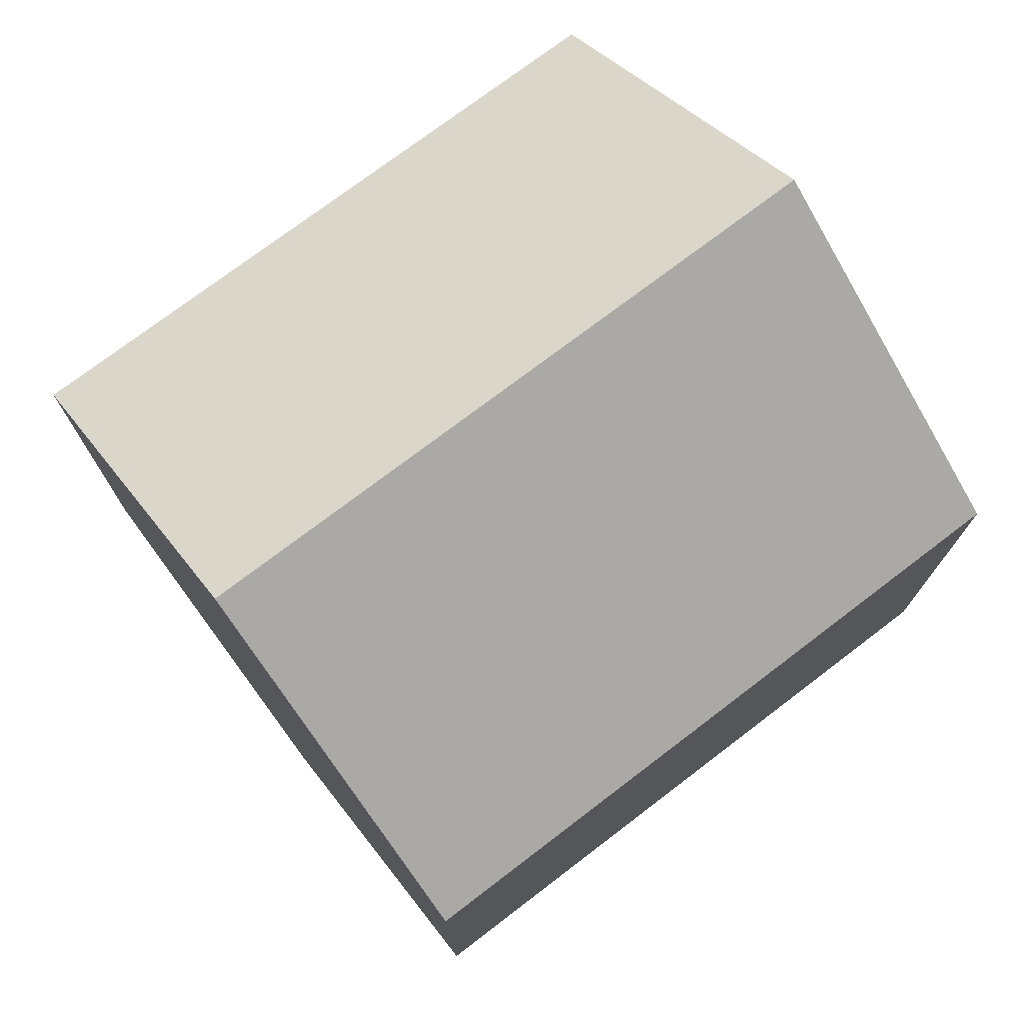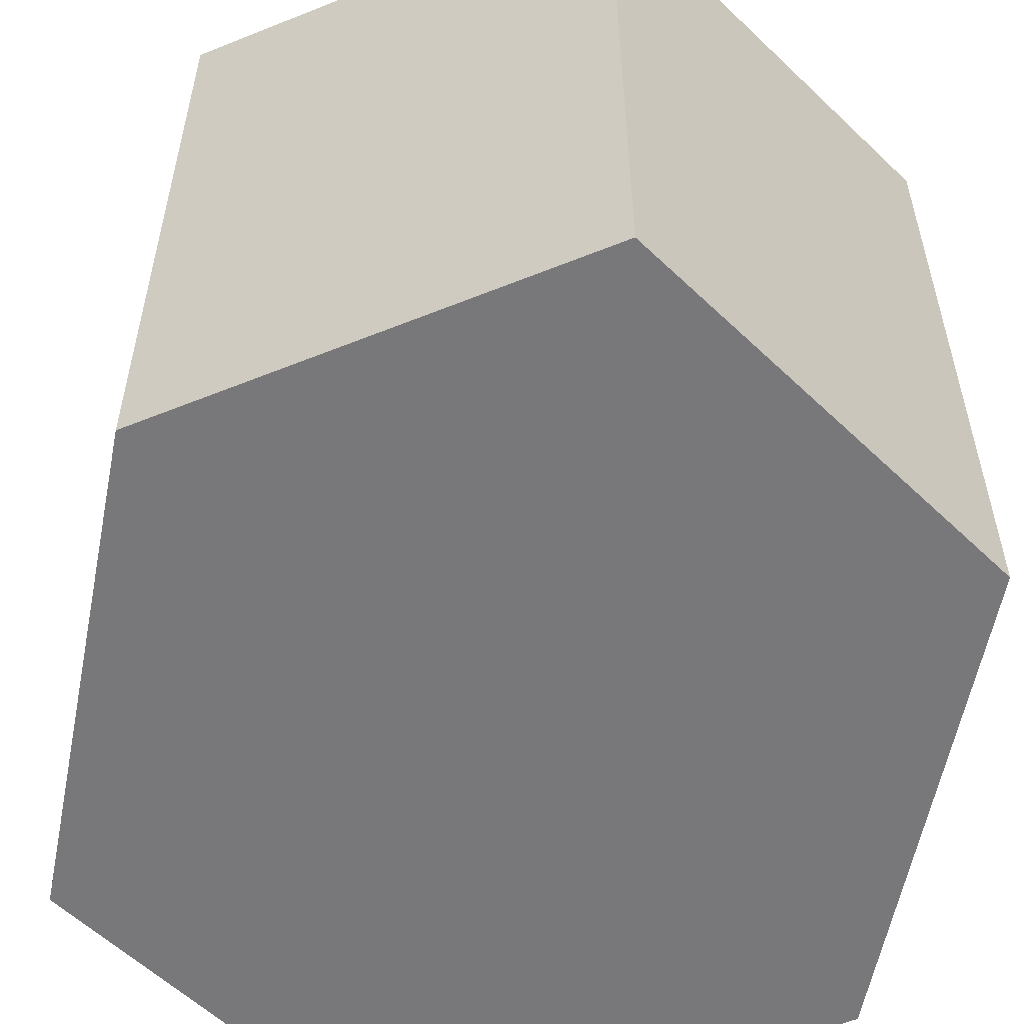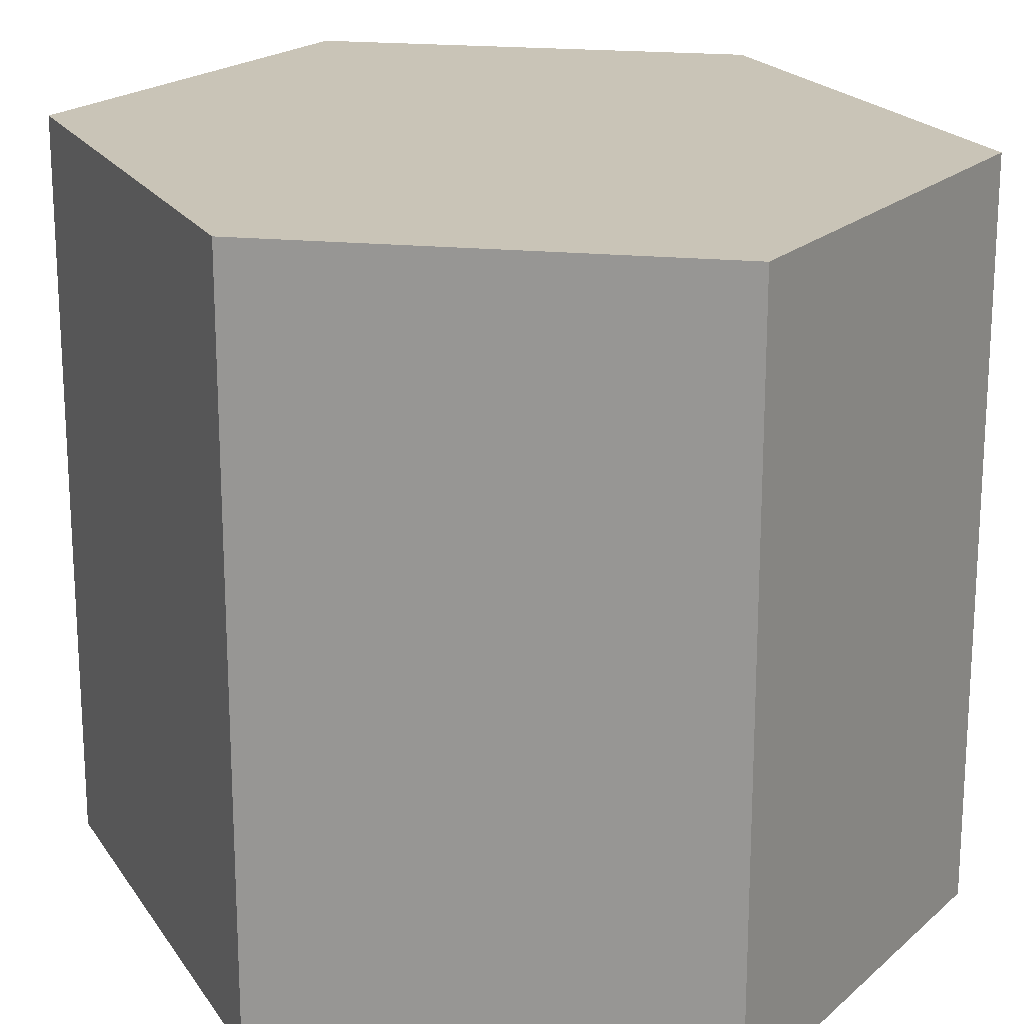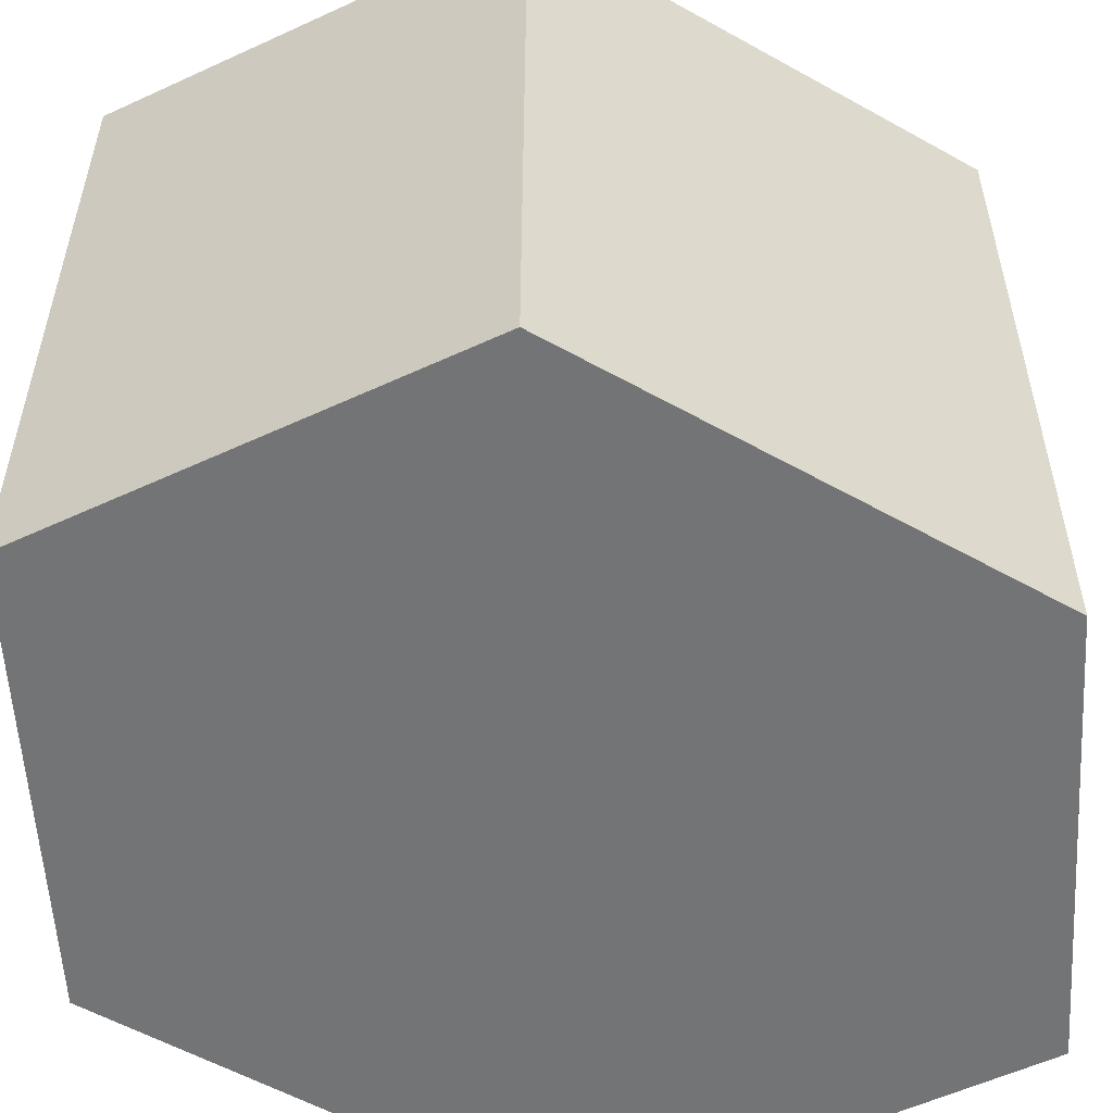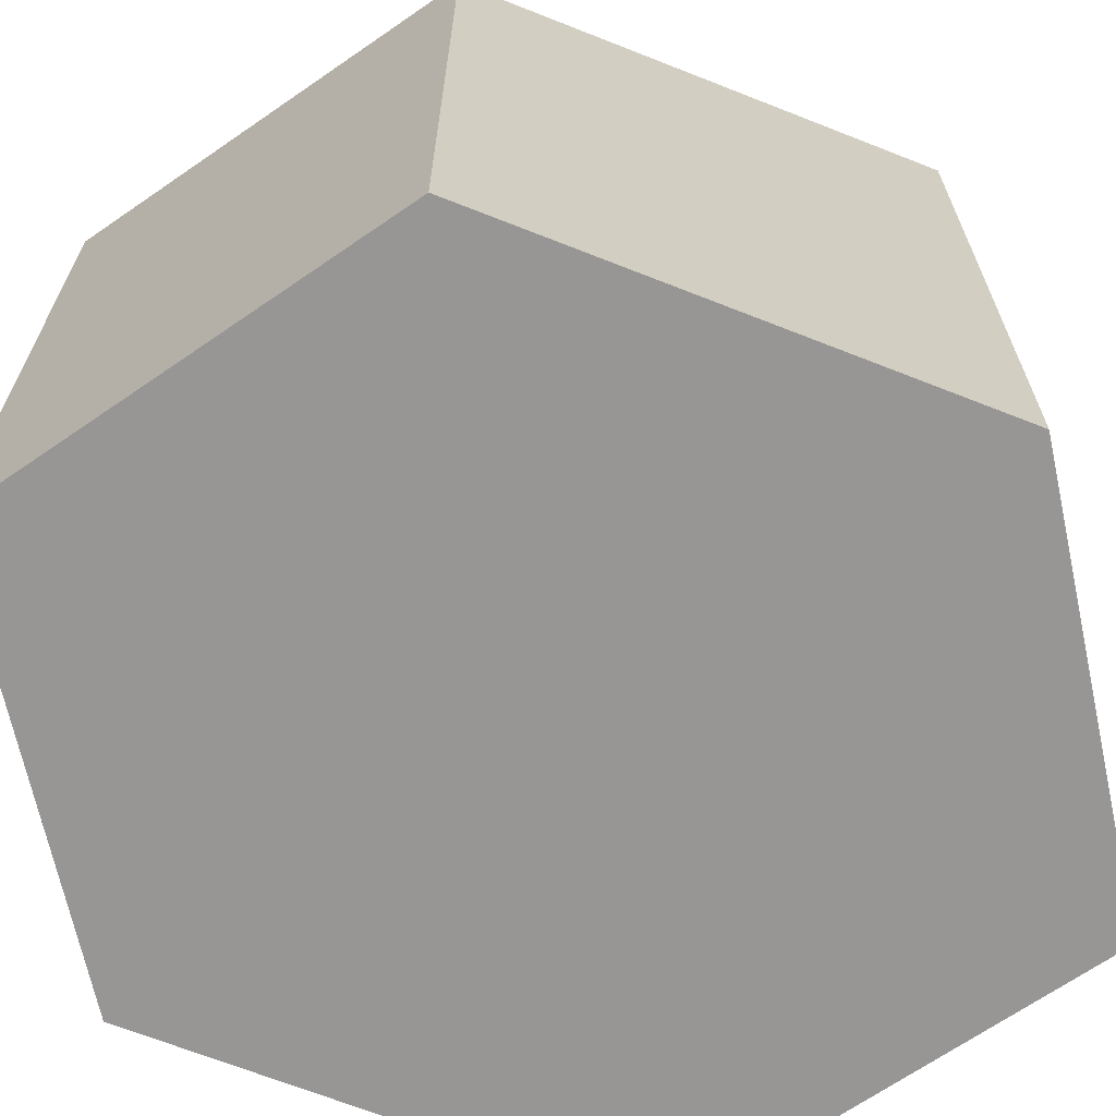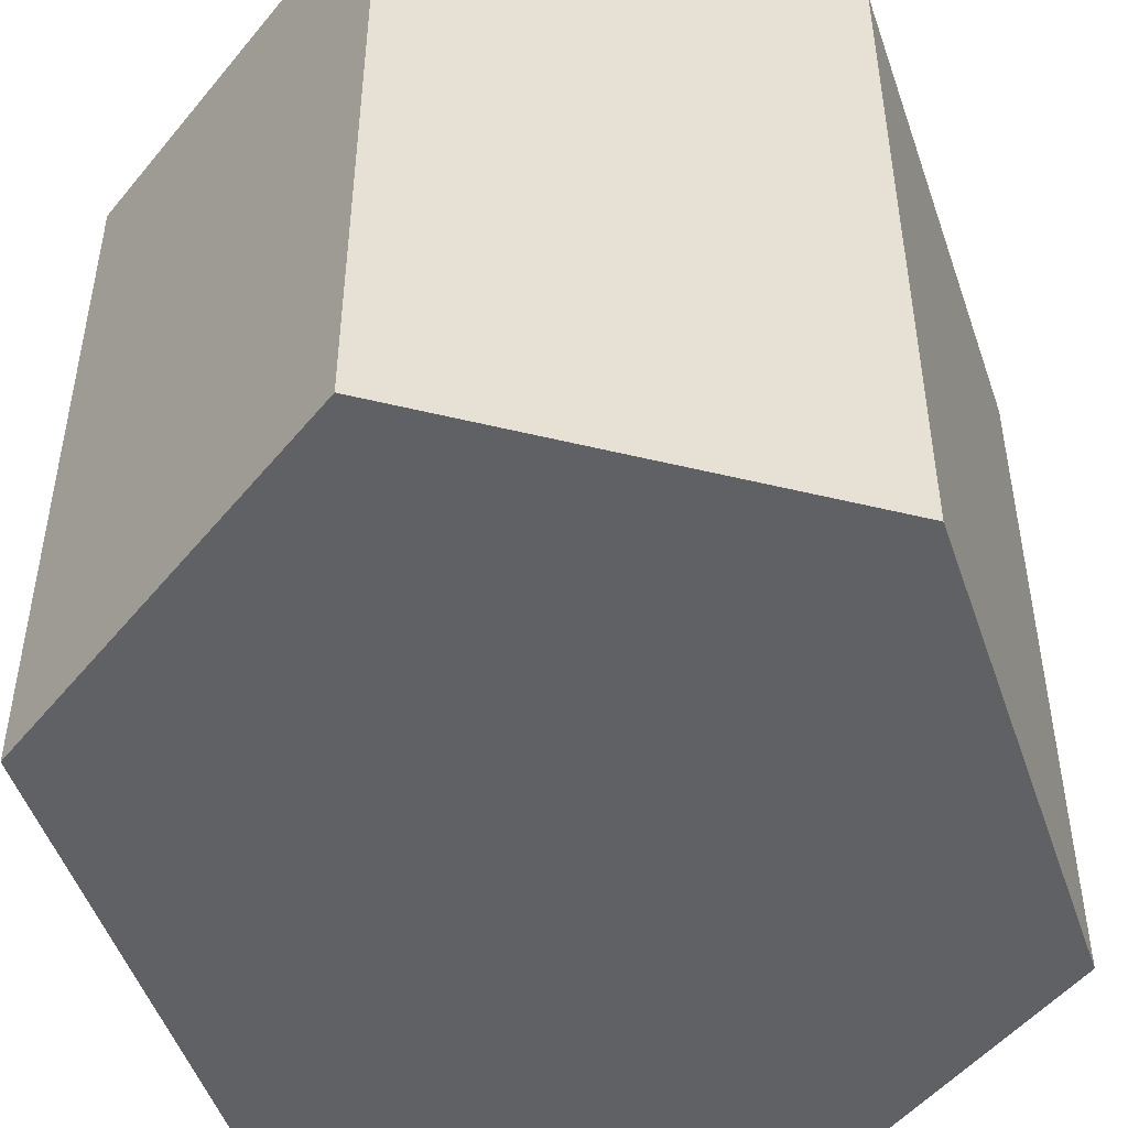
<metadata>
{"format":"obj","ext":"obj","renderer":"f3d","projection":"perspective","resolution":1024,"background":"white","views":[{"elev":74.7,"azim":52.7,"up":"+Z"},{"elev":-57.5,"azim":-11.0,"up":"+Y"},{"elev":20.0,"azim":-23.7,"up":"+Y"},{"elev":-56.2,"azim":-120.4,"up":"+Y"},{"elev":-68.0,"azim":68.4,"up":"+Y"},{"elev":-49.8,"azim":18.7,"up":"+Y"}]}
</metadata>
<code>
o hexagon_Cylinder.001
v 0 -0.5 -0.6671
v 0 0.5 -0.6671
v 0.4992 -0.5 -0.3335
v 0.4992 0.5 -0.3335
v 0.4992 -0.5 0.3335
v 0.4992 0.5 0.3335
v -0 -0.5 0.6671
v -0 0.5 0.6671
v -0.4992 -0.5 0.3335
v -0.4992 0.5 0.3335
v -0.4992 -0.5 -0.3335
v -0.4992 0.5 -0.3335
g hexagon_Cylinder.001_top
f 4 2 12 10 8 6
g hexagon_Cylinder.001_bottom
f 1 3 5 7 9 11
g hexagon_Cylinder.001_sides
f 1 2 4 3
f 3 4 6 5
f 5 6 8 7
f 7 8 10 9
f 9 10 12 11
f 11 12 2 1

</code>
